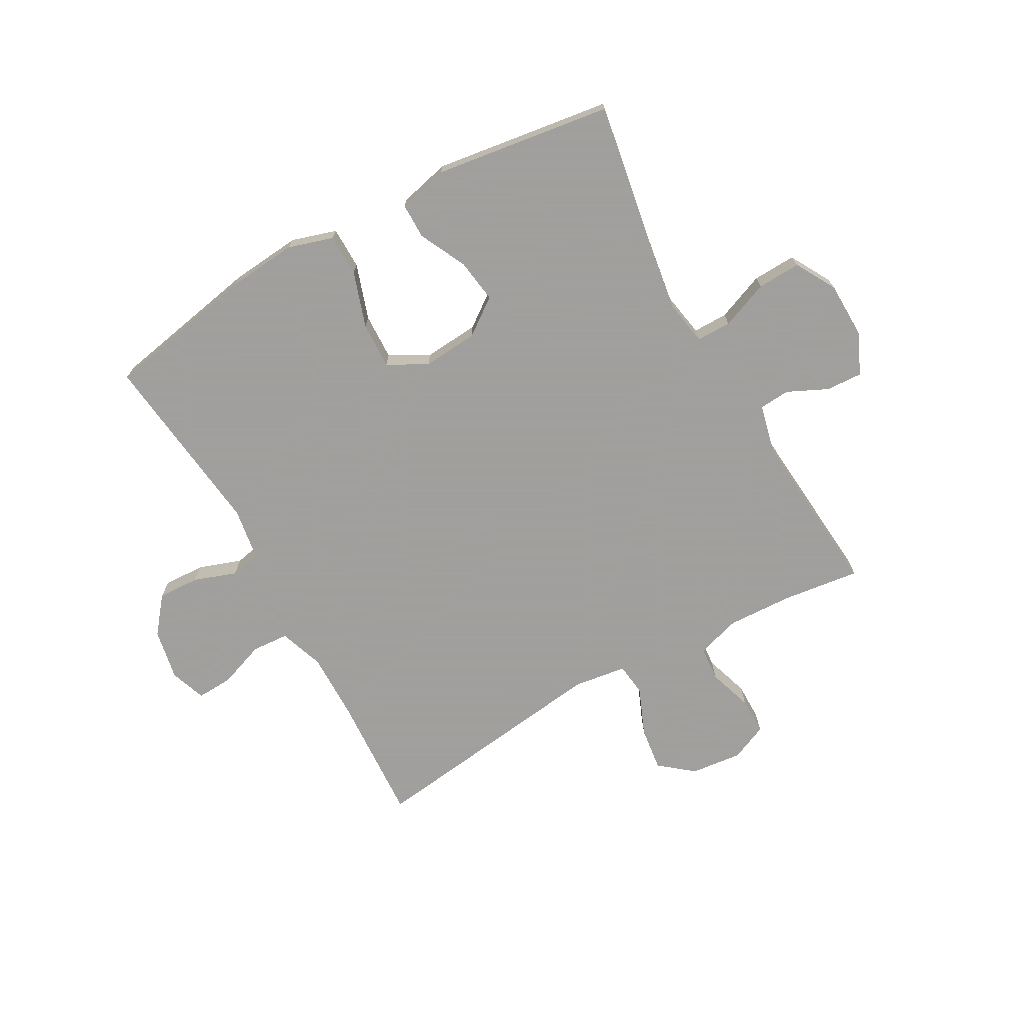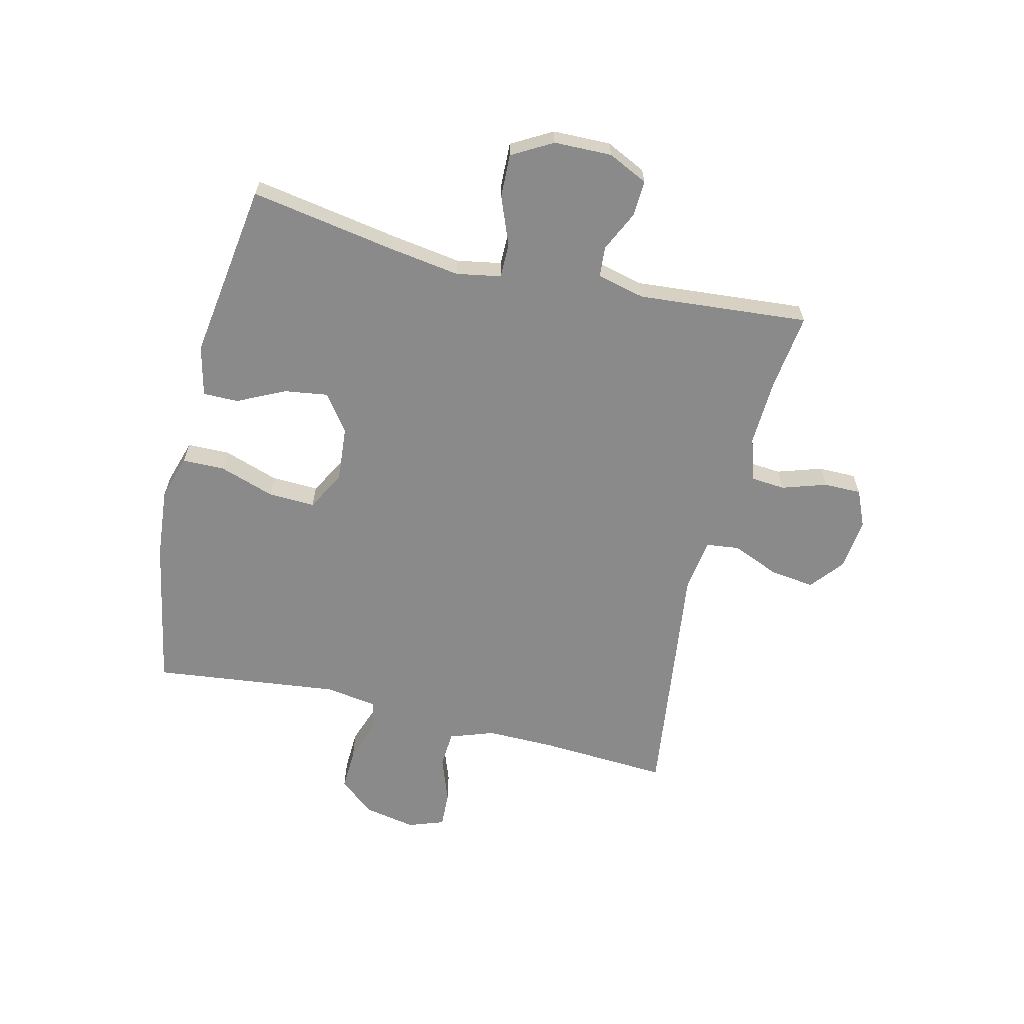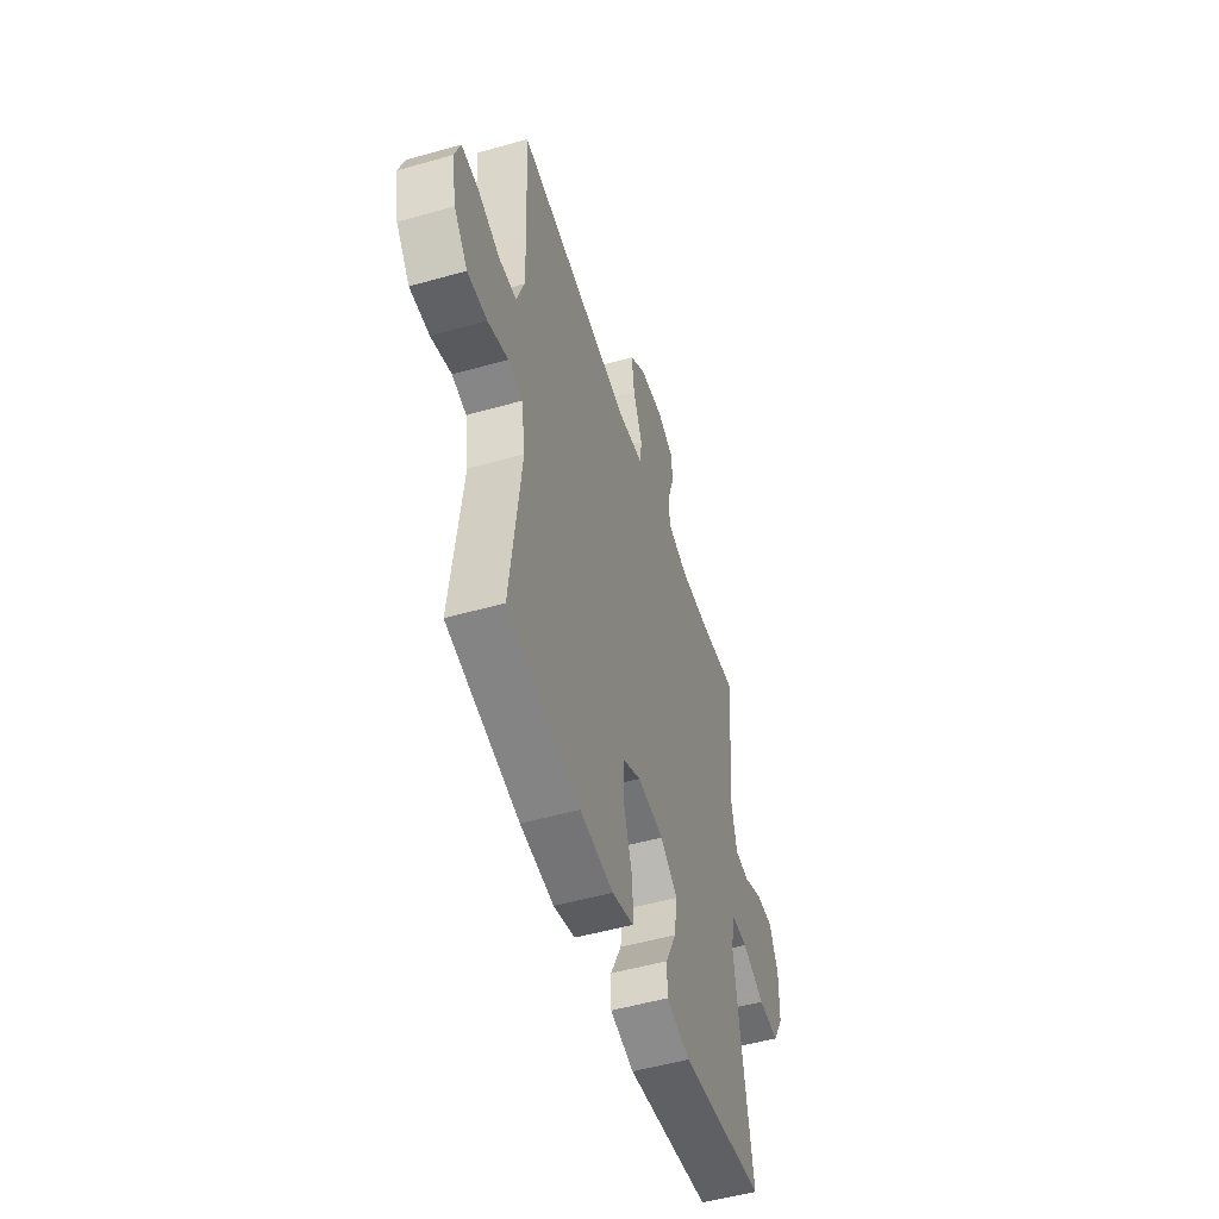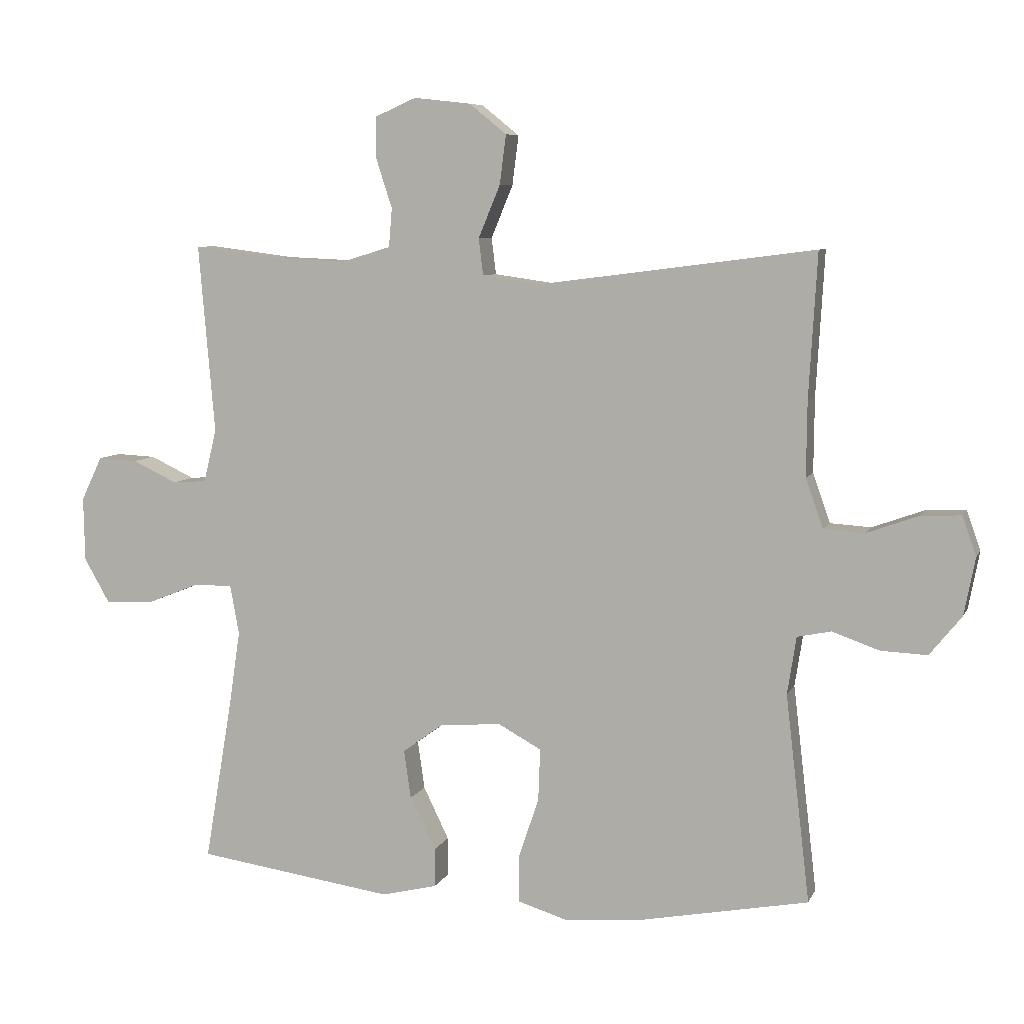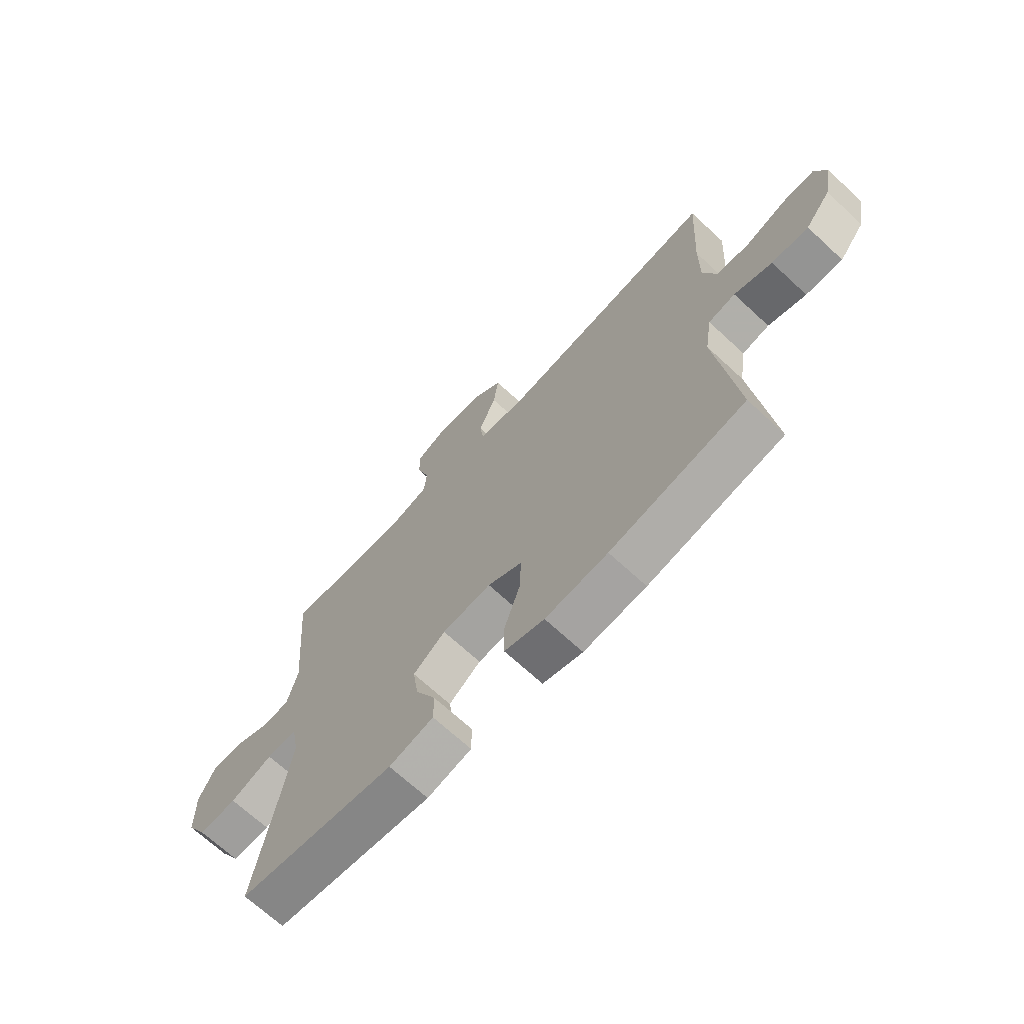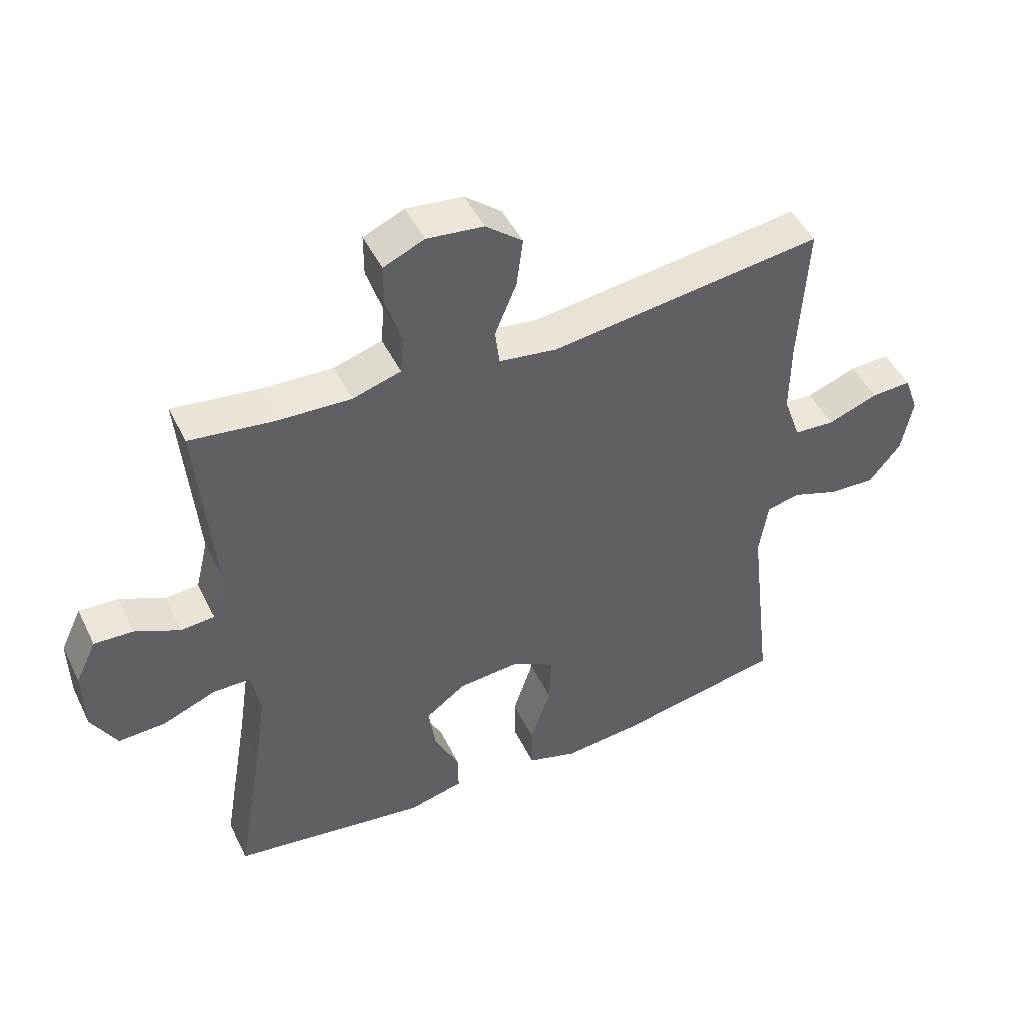
<metadata>
{"format":"obj","ext":"obj","renderer":"f3d","projection":"perspective","resolution":1024,"background":"white","views":[{"elev":-71.5,"azim":-150.8,"up":"+Y"},{"elev":-63.4,"azim":-103.6,"up":"+Y"},{"elev":-51.5,"azim":107.2,"up":"+Z"},{"elev":7.2,"azim":16.2,"up":"+Z"},{"elev":-69.0,"azim":47.2,"up":"+Z"},{"elev":47.2,"azim":-25.2,"up":"+Z"}]}
</metadata>
<code>
v -0.5 0.07 -0.5
v -0.457 0.07 -0.247
v -0.439 0.07 -0.126
v -0.453 0.07 -0.049
v -0.513 0.07 -0.049
v -0.596 0.07 -0.082
v -0.671 0.07 -0.085
v -0.711 0.07 -0.015
v -0.713 0.07 0.085
v -0.68 0.07 0.154
v -0.618 0.07 0.151
v -0.548 0.07 0.118
v -0.495 0.07 0.122
v -0.475 0.07 0.205
v -0.5 0.07 0.5
v -0.367 0.07 0.483
v -0.252 0.07 0.478
v -0.176 0.07 0.501
v -0.171 0.07 0.561
v -0.196 0.07 0.638
v -0.196 0.07 0.703
v -0.132 0.07 0.731
v -0.043 0.07 0.721
v 0.015 0.07 0.674
v 0.005 0.07 0.597
v -0.029 0.07 0.515
v -0.022 0.07 0.458
v 0.07 0.07 0.445
v 0.5 0.07 0.5
v 0.487 0.07 0.275
v 0.486 0.07 0.158
v 0.513 0.07 0.081
v 0.577 0.07 0.077
v 0.657 0.07 0.106
v 0.72 0.07 0.109
v 0.742 0.07 0.047
v 0.725 0.07 -0.042
v 0.675 0.07 -0.104
v 0.603 0.07 -0.101
v 0.529 0.07 -0.075
v 0.476 0.07 -0.086
v 0.462 0.07 -0.176
v 0.5 0.07 -0.5
v 0.237 0.07 -0.55
v 0.115 0.07 -0.561
v 0.037 0.07 -0.537
v 0.036 0.07 -0.464
v 0.068 0.07 -0.368
v 0.071 0.07 -0.287
v 0.003 0.07 -0.25
v -0.093 0.07 -0.258
v -0.156 0.07 -0.304
v -0.145 0.07 -0.38
v -0.105 0.07 -0.462
v -0.105 0.07 -0.523
v -0.192 0.07 -0.544
v -0.5 0 -0.5
v -0.457 0 -0.247
v -0.439 0 -0.126
v -0.453 0 -0.049
v -0.513 0 -0.049
v -0.596 0 -0.082
v -0.671 0 -0.085
v -0.711 0 -0.015
v -0.713 0 0.085
v -0.68 0 0.154
v -0.618 0 0.151
v -0.548 0 0.118
v -0.495 0 0.122
v -0.475 0 0.205
v -0.5 0 0.5
v -0.367 0 0.483
v -0.252 0 0.478
v -0.176 0 0.501
v -0.171 0 0.561
v -0.196 0 0.638
v -0.196 0 0.703
v -0.132 0 0.731
v -0.043 0 0.721
v 0.015 0 0.674
v 0.005 0 0.597
v -0.029 0 0.515
v -0.022 0 0.458
v 0.07 0 0.445
v 0.5 0 0.5
v 0.487 0 0.275
v 0.486 0 0.158
v 0.513 0 0.081
v 0.577 0 0.077
v 0.657 0 0.106
v 0.72 0 0.109
v 0.742 0 0.047
v 0.725 0 -0.042
v 0.675 0 -0.104
v 0.603 0 -0.101
v 0.529 0 -0.075
v 0.476 0 -0.086
v 0.462 0 -0.176
v 0.5 0 -0.5
v 0.237 0 -0.55
v 0.115 0 -0.561
v 0.037 0 -0.537
v 0.036 0 -0.464
v 0.068 0 -0.368
v 0.071 0 -0.287
v 0.003 0 -0.25
v -0.093 0 -0.258
v -0.156 0 -0.304
v -0.145 0 -0.38
v -0.105 0 -0.462
v -0.105 0 -0.523
v -0.192 0 -0.544
f 56 1 2
f 55 56 2
f 54 55 2
f 53 54 2
f 52 53 2 3
f 51 52 3 4
f 50 51 4
f 46 47 48
f 45 46 48
f 44 45 48
f 43 44 48
f 42 43 48
f 41 42 48 49
f 38 39 40
f 37 38 40
f 36 37 40
f 35 36 40
f 34 35 40
f 33 34 40
f 32 33 40 41
f 41 49 50
f 32 41 50
f 31 32 50
f 28 29 30
f 31 50 4
f 30 31 4
f 28 30 4
f 27 28 4
f 24 25 26
f 23 24 26
f 22 23 26
f 21 22 26
f 20 21 26
f 19 20 26
f 14 15 16
f 13 14 16 17
f 10 11 12
f 9 10 12
f 8 9 12
f 7 8 12
f 6 7 12
f 5 6 12
f 5 12 13
f 13 17 18
f 5 13 18
f 4 5 18
f 18 19 26 27
f 4 18 27
f 58 57 112
f 58 112 111
f 58 111 110
f 58 110 109
f 59 58 109 108
f 60 59 108 107
f 60 107 106
f 104 103 102
f 104 102 101
f 104 101 100
f 104 100 99
f 104 99 98
f 105 104 98 97
f 96 95 94
f 96 94 93
f 96 93 92
f 96 92 91
f 96 91 90
f 96 90 89
f 97 96 89 88
f 106 105 97
f 106 97 88
f 106 88 87
f 86 85 84
f 60 106 87
f 60 87 86
f 60 86 84
f 60 84 83
f 82 81 80
f 82 80 79
f 82 79 78
f 82 78 77
f 82 77 76
f 82 76 75
f 72 71 70
f 73 72 70 69
f 68 67 66
f 68 66 65
f 68 65 64
f 68 64 63
f 68 63 62
f 68 62 61
f 69 68 61
f 74 73 69
f 74 69 61
f 74 61 60
f 83 82 75 74
f 83 74 60
f 1 57 58 2
f 2 58 59 3
f 3 59 60 4
f 4 60 61 5
f 5 61 62 6
f 6 62 63 7
f 7 63 64 8
f 8 64 65 9
f 9 65 66 10
f 10 66 67 11
f 11 67 68 12
f 12 68 69 13
f 13 69 70 14
f 14 70 71 15
f 15 71 72 16
f 16 72 73 17
f 17 73 74 18
f 18 74 75 19
f 19 75 76 20
f 20 76 77 21
f 21 77 78 22
f 22 78 79 23
f 23 79 80 24
f 24 80 81 25
f 25 81 82 26
f 26 82 83 27
f 27 83 84 28
f 28 84 85 29
f 29 85 86 30
f 30 86 87 31
f 31 87 88 32
f 32 88 89 33
f 33 89 90 34
f 34 90 91 35
f 35 91 92 36
f 36 92 93 37
f 37 93 94 38
f 38 94 95 39
f 39 95 96 40
f 40 96 97 41
f 41 97 98 42
f 42 98 99 43
f 43 99 100 44
f 44 100 101 45
f 45 101 102 46
f 46 102 103 47
f 47 103 104 48
f 48 104 105 49
f 49 105 106 50
f 50 106 107 51
f 51 107 108 52
f 52 108 109 53
f 53 109 110 54
f 54 110 111 55
f 55 111 112 56
f 56 112 57 1

</code>
